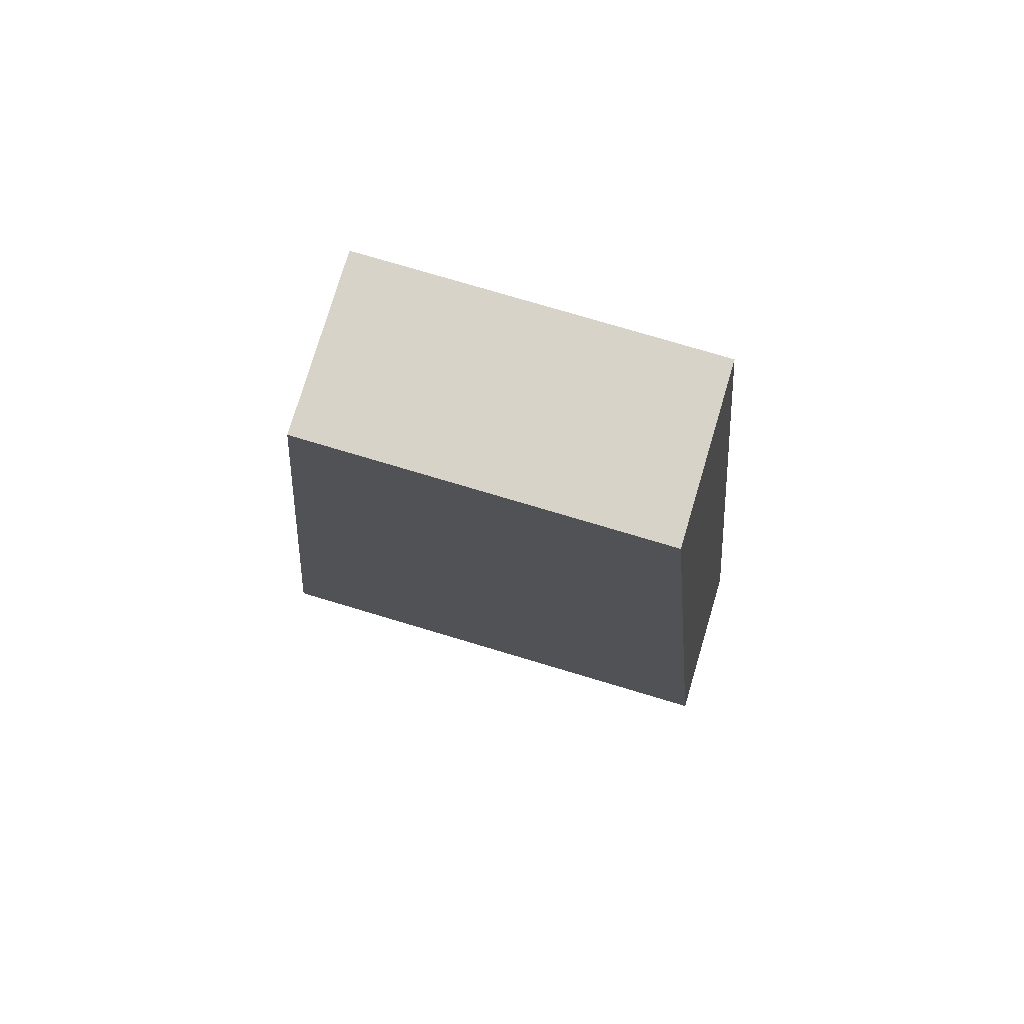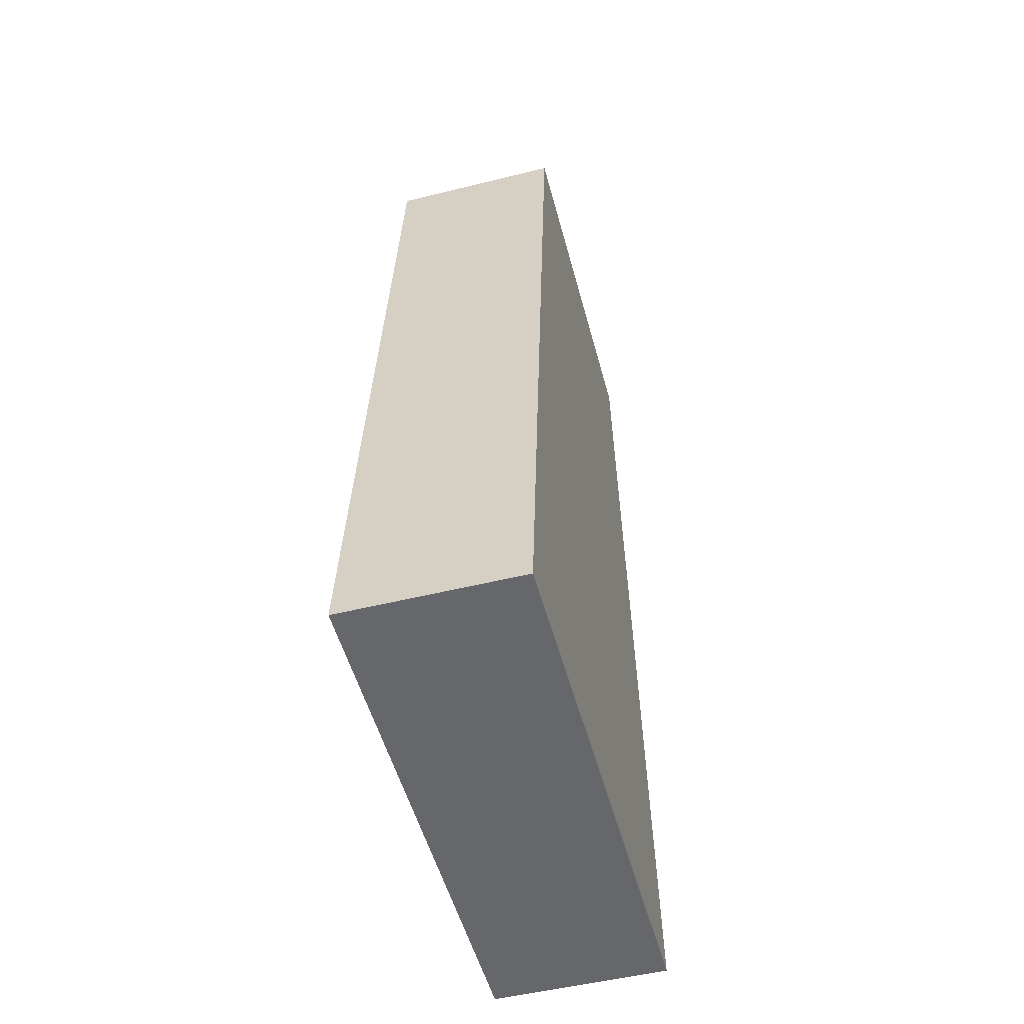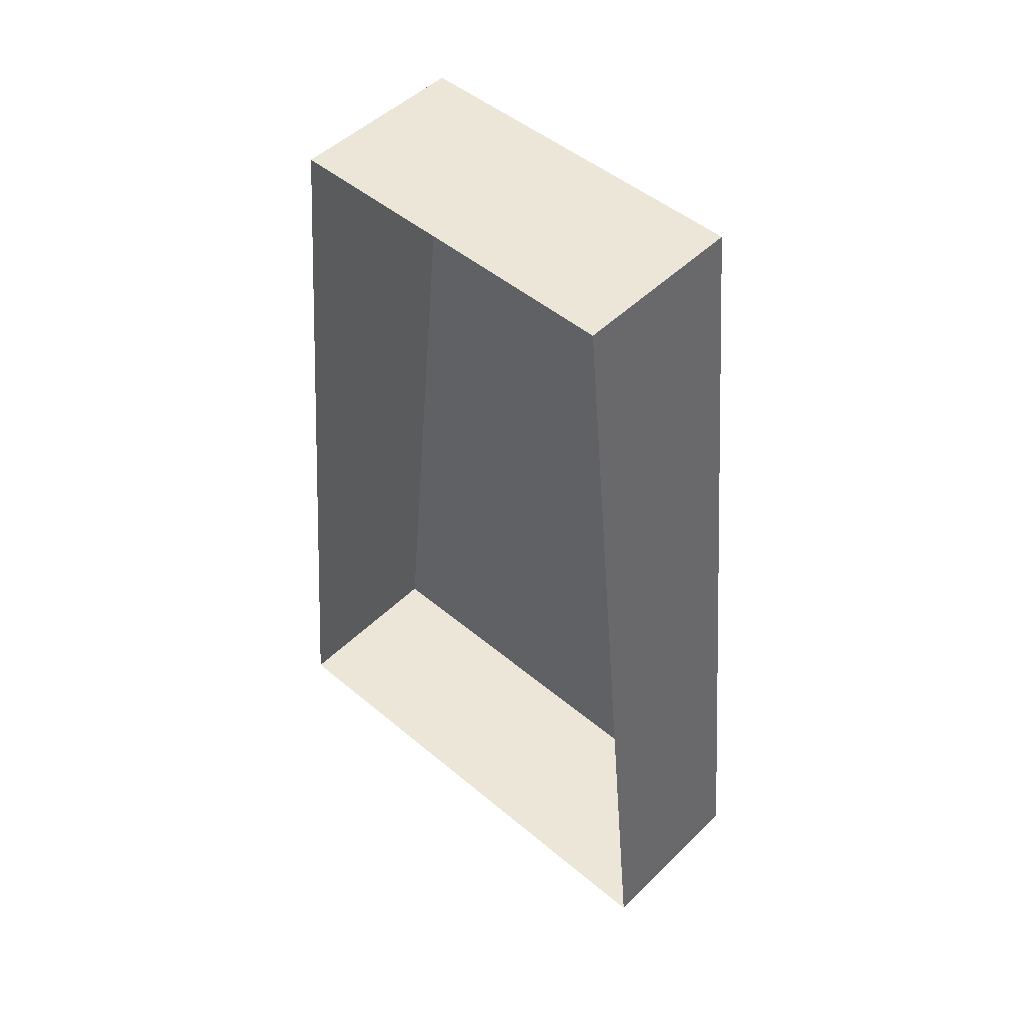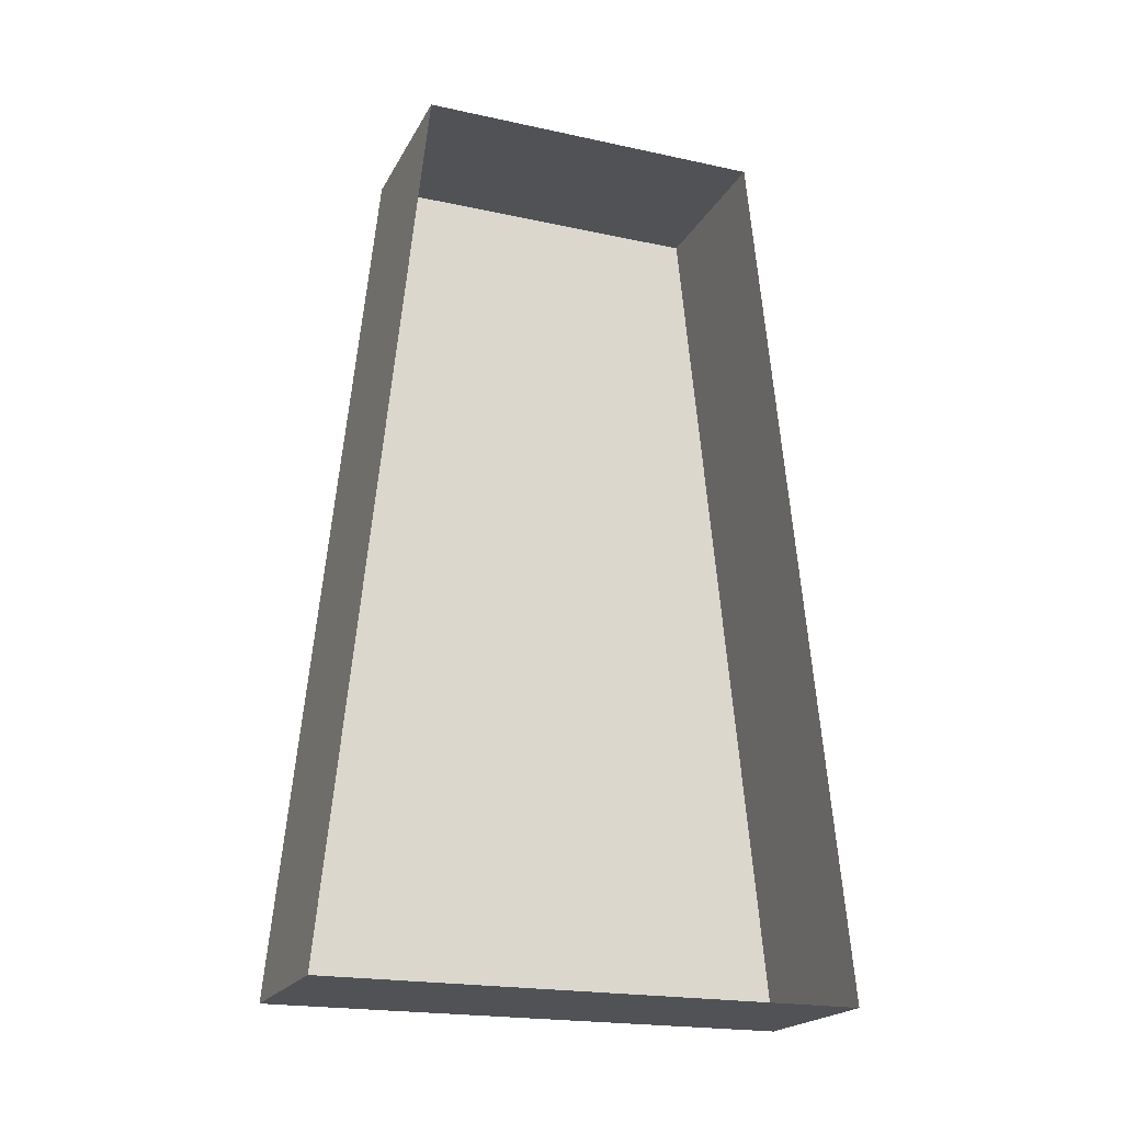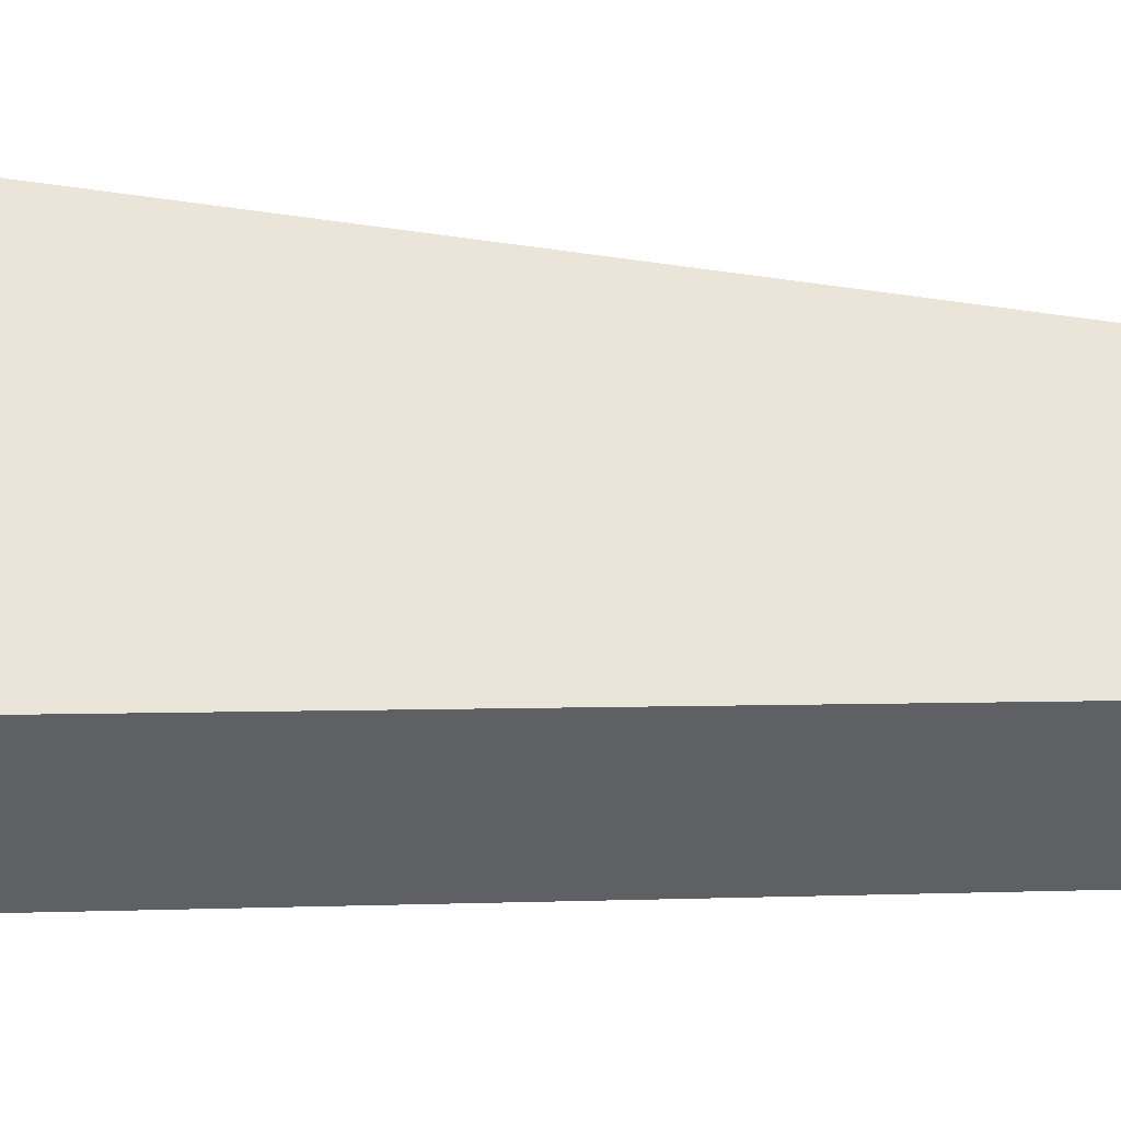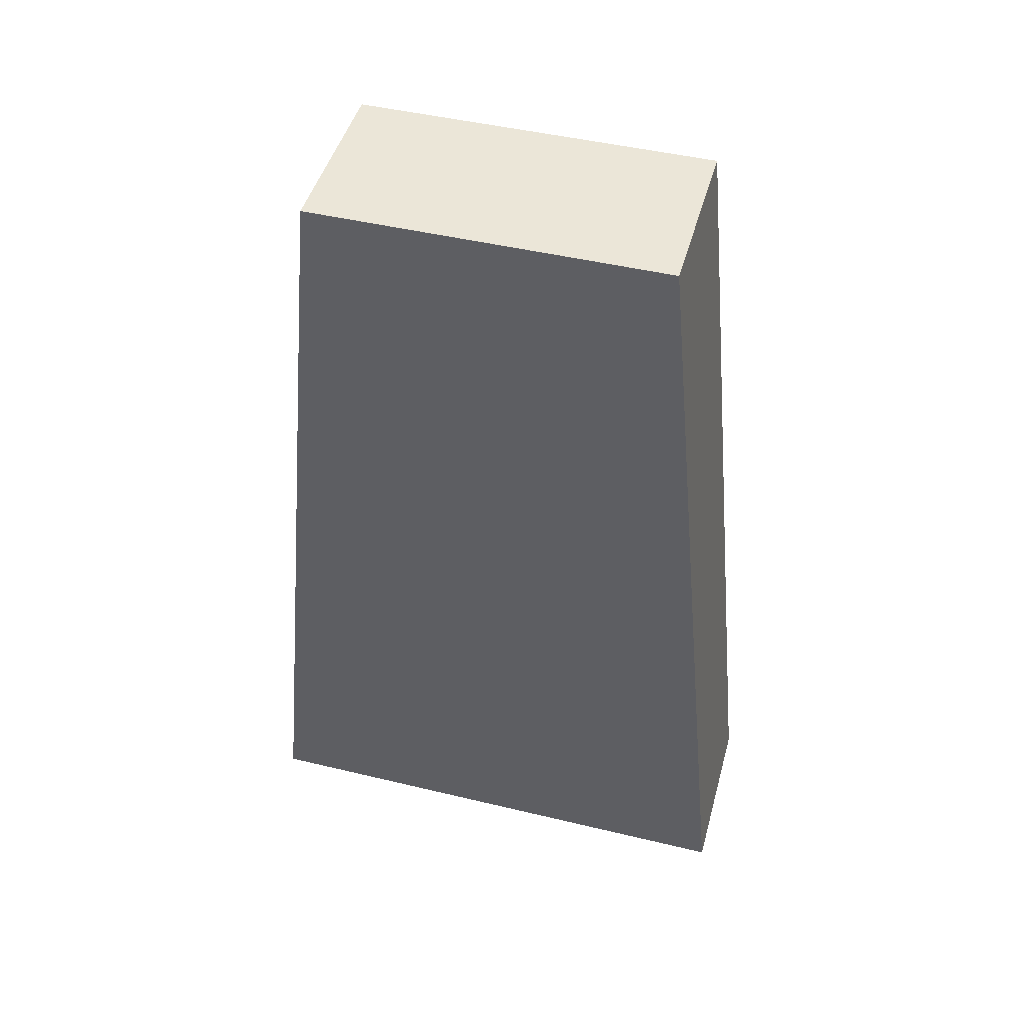
<metadata>
{"format":"obj","ext":"obj","renderer":"f3d","projection":"perspective","resolution":1024,"background":"white","views":[{"elev":76.9,"azim":106.6,"up":"+Y"},{"elev":-52.2,"azim":14.9,"up":"+Y"},{"elev":48.9,"azim":-47.1,"up":"+Y"},{"elev":-20.7,"azim":-111.3,"up":"+Y"},{"elev":-46.8,"azim":85.1,"up":"+Z"},{"elev":46.6,"azim":105.3,"up":"+Y"}]}
</metadata>
<code>
g pb_Mesh256416
v 1 5 0.5
v 1 0 3
v 1 5 2.5
v 1 0 0
v 0 0 3
v 0 5 2.5
v 1 0 3
v 1 5 2.5
v 0 5 2.5
v 0 5 0.5
v 1 5 2.5
v 1 5 0.5
v 0 5 0.5
v 0 0 0
v 1 5 0.5
v 1 0 0
v 0 0 0
v 0 0 3
v 1 0 0
v 1 0 3
g pb_Mesh256416_0
f 3 2 1
f 2 4 1
f 7 6 5
f 7 8 6
f 11 10 9
f 11 12 10
f 15 14 13
f 15 16 14
f 19 18 17
f 19 20 18
g pb_Mesh256416_1

</code>
